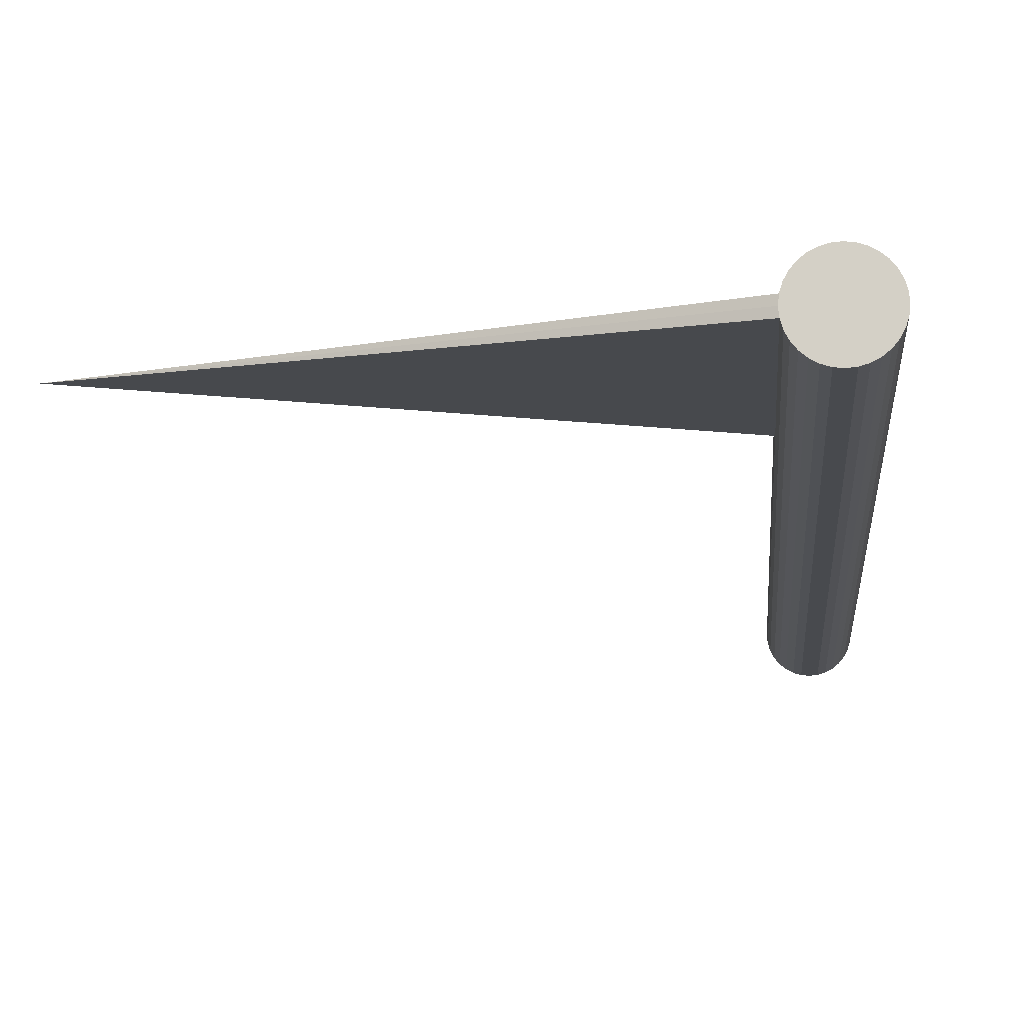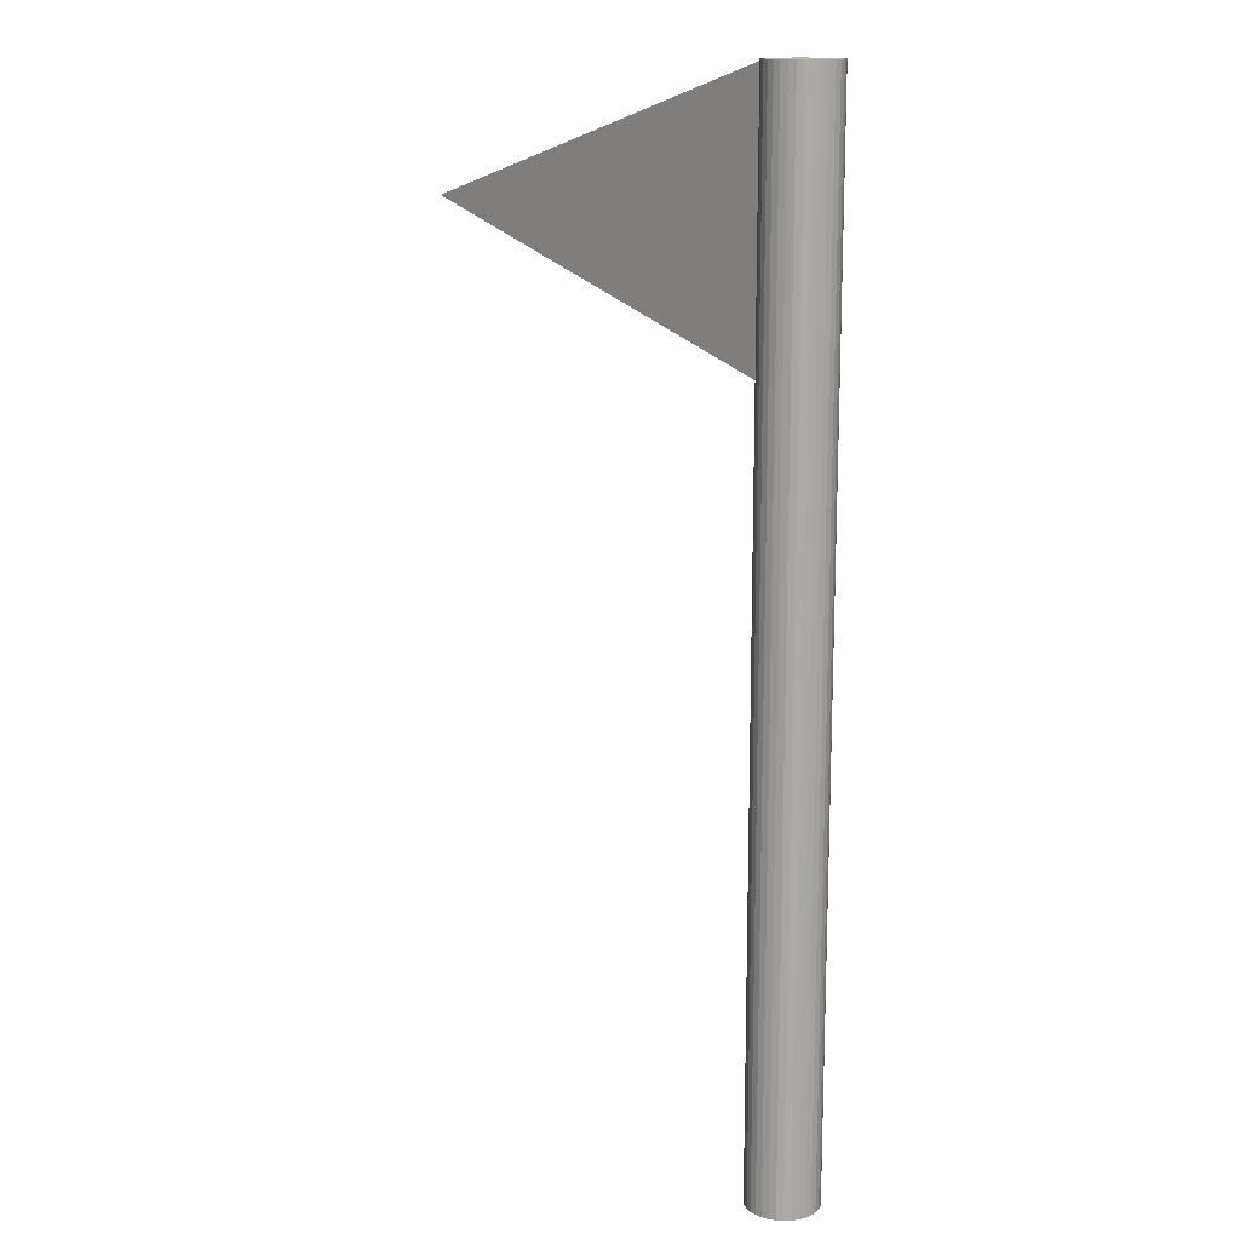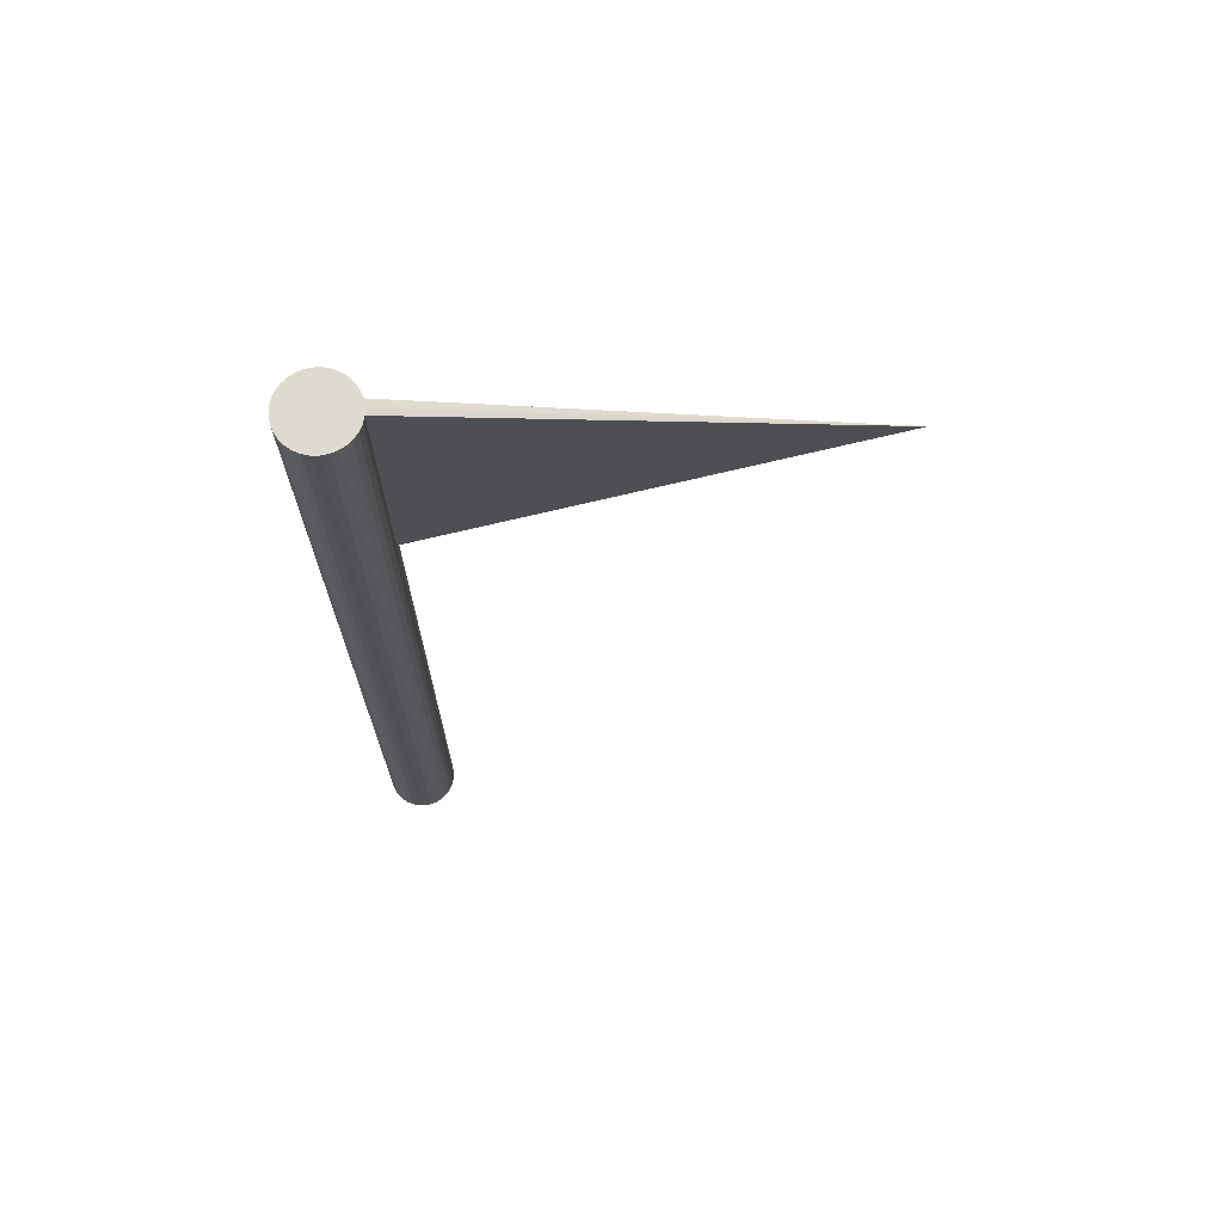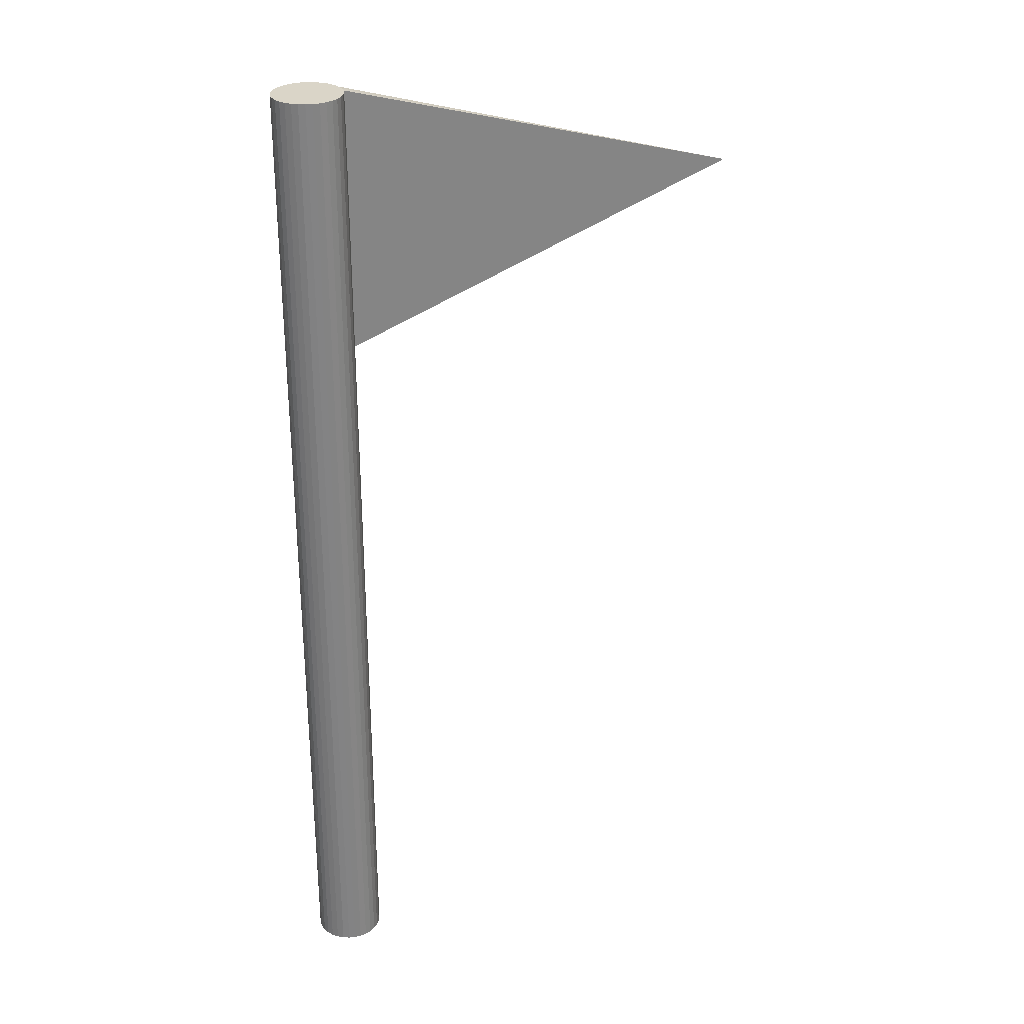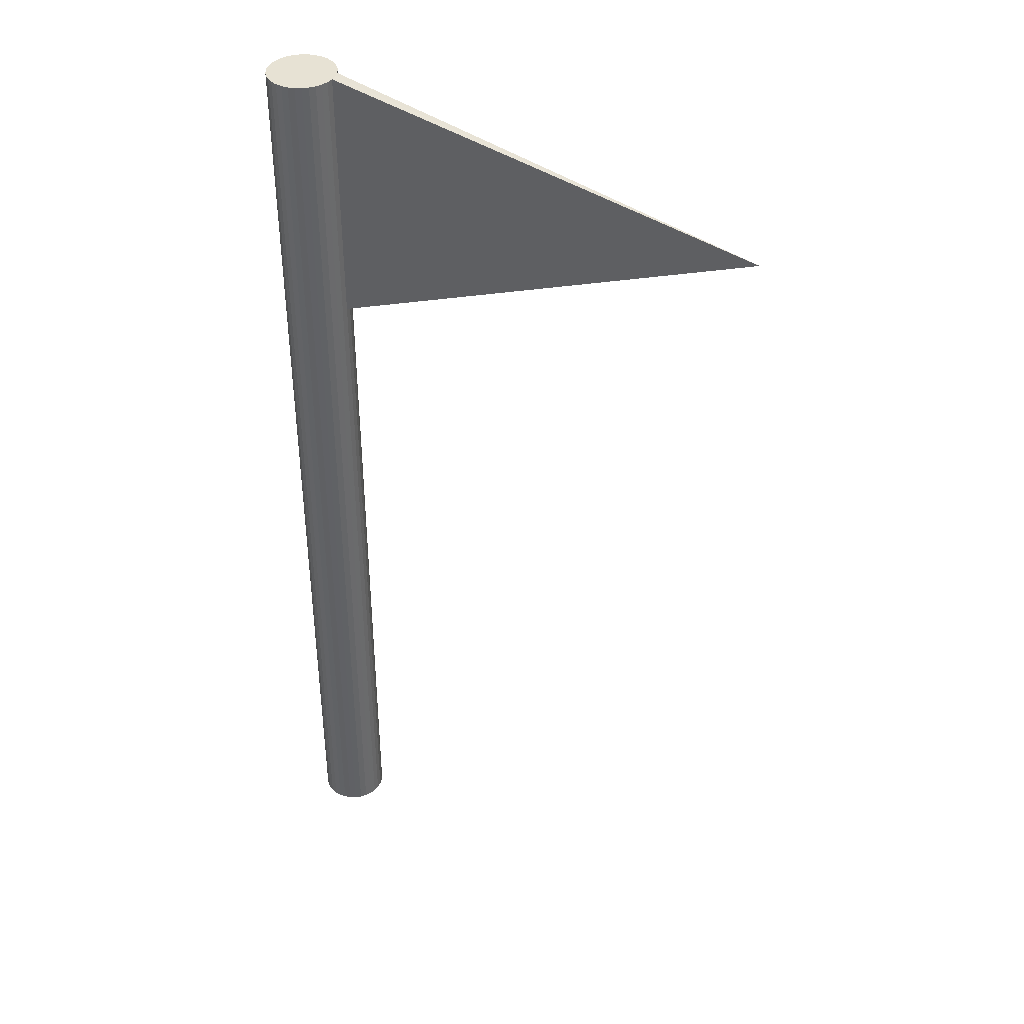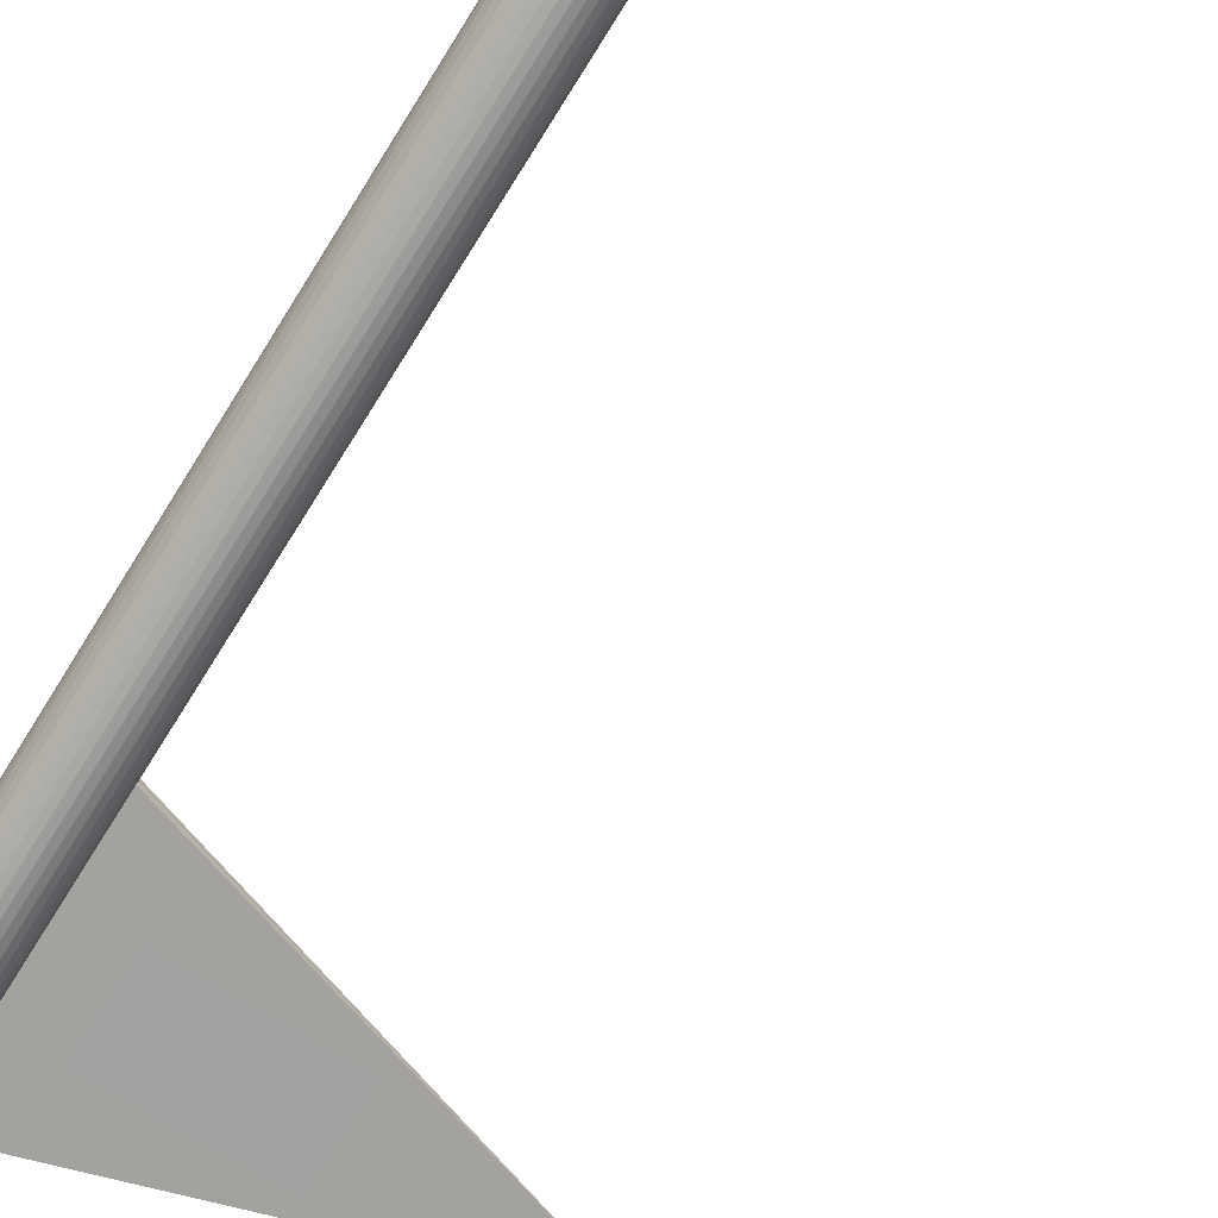
<metadata>
{"format":"obj","ext":"obj","renderer":"f3d","projection":"perspective","resolution":1024,"background":"white","views":[{"elev":-12.3,"azim":-175.8,"up":"+Z"},{"elev":14.4,"azim":-133.3,"up":"+Y"},{"elev":70.9,"azim":-5.7,"up":"+Y"},{"elev":29.2,"azim":-25.3,"up":"+Y"},{"elev":40.0,"azim":17.6,"up":"+Y"},{"elev":-72.8,"azim":-32.1,"up":"+Z"}]}
</metadata>
<code>
o flag
v -0 0.007069 0.0189
v 0.007234 0.007069 0.03637
v 0.003688 0.007069 0.01854
v 0.01419 0.007069 0.03426
v 0.007234 0.007069 0.01747
v 0.0206 0.007069 0.03083
v 0.0105 0.007069 0.01572
v 0.02622 0.007069 0.02622
v 0.01337 0.007069 0.01337
v 0.03083 0.007069 0.0206
v 0.01572 0.007069 0.0105
v 0.03426 0.007069 0.01419
v 0.01747 0.007069 0.007234
v 0.03637 0.007069 0.007234
v 0.01854 0.007069 0.003688
v 0.03708 0.007069 0
v 0.0189 0.007069 0
v 0.03637 0.007069 -0.007234
v 0.01854 0.007069 -0.003688
v 0.03426 0.007069 -0.01419
v 0.01747 0.007069 -0.007234
v 0.03083 0.007069 -0.0206
v 0.01572 0.007069 -0.0105
v 0.02622 0.007069 -0.02622
v 0.01337 0.007069 -0.01337
v 0.0206 0.007069 -0.03083
v 0.0105 0.007069 -0.01572
v 0.01419 0.007069 -0.03426
v 0.007234 0.007069 -0.01747
v 0.007234 0.007069 -0.03637
v 0.003688 0.007069 -0.01854
v 0 0.007069 -0.03708
v 0 0.007069 -0.0189
v 0 0.007069 0.03708
v -0.003688 0.007069 0.01854
v -0.007234 0.007069 0.03637
v -0.007234 0.007069 0.01747
v -0.01419 0.007069 0.03426
v -0.0105 0.007069 0.01572
v -0.0206 0.007069 0.03083
v -0 0.007069 0
v -0.01337 0.007069 0.01337
v -0.02622 0.007069 0.02622
v -0.01572 0.007069 0.0105
v -0.03083 0.007069 0.0206
v -0.01747 0.007069 0.007234
v -0.03426 0.007069 0.01419
v -0.01854 0.007069 0.003688
v -0.03637 0.007069 0.007234
v -0.0189 0.007069 0
v -0.03708 0.007069 0
v -0.01854 0.007069 -0.003688
v -0.03637 0.007069 -0.007234
v -0.01747 0.007069 -0.007234
v -0.03426 0.007069 -0.01419
v -0.01572 0.007069 -0.0105
v -0.03083 0.007069 -0.0206
v -0.01337 0.007069 -0.01337
v -0.02622 0.007069 -0.02622
v -0.0105 0.007069 -0.01572
v -0.0206 0.007069 -0.03083
v -0.007234 0.007069 -0.01747
v -0.01419 0.007069 -0.03426
v -0.003688 0.007069 -0.01854
v -0.007234 0.007069 -0.03637
v -0 1.073 0.0189
v 0.007234 1.073 0.03637
v 0.003688 1.073 0.01854
v 0.01419 1.073 0.03426
v 0.007234 1.073 0.01747
v 0.0206 1.073 0.03083
v 0.0105 1.073 0.01572
v 0.02622 1.073 0.02622
v 0.01337 1.073 0.01337
v 0.03083 1.073 0.0206
v 0.01572 1.073 0.0105
v 0.03426 1.073 0.01419
v 0.01747 1.073 0.007234
v 0.03637 1.073 0.007234
v 0.01854 1.073 0.003688
v 0.03708 1.073 0
v 0.0189 1.073 0
v 0.03637 1.073 -0.007234
v 0.01854 1.073 -0.003688
v 0.03426 1.073 -0.01419
v 0.01747 1.073 -0.007234
v 0.03083 1.073 -0.0206
v 0.01572 1.073 -0.0105
v 0.02622 1.073 -0.02622
v 0.01337 1.073 -0.01337
v 0.0206 1.073 -0.03083
v 0.0105 1.073 -0.01572
v 0.01419 1.073 -0.03426
v 0.007234 1.073 -0.01747
v 0.007234 1.073 -0.03637
v 0.003688 1.073 -0.01854
v 0 1.073 -0.03708
v 0 1.073 -0.0189
v 0 1.073 0.03708
v -0.003688 1.073 0.01854
v -0.007234 1.073 0.03637
v -0.007234 1.073 0.01747
v -0.01419 1.073 0.03426
v -0.0105 1.073 0.01572
v -0.0206 1.073 0.03083
v -0 1.073 0
v -0.01337 1.073 0.01337
v -0.02622 1.073 0.02622
v -0.01572 1.073 0.0105
v -0.03083 1.073 0.0206
v -0.01747 1.073 0.007234
v -0.03426 1.073 0.01419
v -0.01854 1.073 0.003688
v -0.03637 1.073 0.007234
v -0.0189 1.073 0
v -0.03708 1.073 0
v -0.01854 1.073 -0.003688
v -0.03637 1.073 -0.007234
v -0.01747 1.073 -0.007234
v -0.03426 1.073 -0.01419
v -0.01572 1.073 -0.0105
v -0.03083 1.073 -0.0206
v -0.01337 1.073 -0.01337
v -0.02622 1.073 -0.02622
v -0.0105 1.073 -0.01572
v -0.0206 1.073 -0.03083
v -0.007234 1.073 -0.01747
v -0.01419 1.073 -0.03426
v -0.003688 1.073 -0.01854
v -0.007234 1.073 -0.03637
v 0.03637 0.8872 -0.007234
v 0.03708 0.8872 0
v -0.02622 0.8872 0.02622
v -0.03083 0.8872 0.0206
v -0.03426 0.8872 0.01419
v -0.01419 0.8872 -0.03426
v -0.007234 0.8872 -0.03637
v 0.03083 0.8872 0.0206
v 0.02622 0.8872 0.02622
v 0.01419 0.8872 -0.03426
v 0.0206 0.8872 -0.03083
v 0.007234 0.8872 0.03637
v 0 0.8872 0.03708
v -0.03426 0.8872 -0.01419
v -0.03083 0.8872 -0.0206
v 0.03426 0.8872 -0.01419
v -0.03637 0.8872 0.007234
v -0.0206 0.8872 0.03083
v 0.03426 0.8872 0.01419
v 0.007234 0.8872 -0.03637
v -0.02622 0.8872 -0.02622
v 0.01419 0.8872 0.03426
v 0 0.8872 -0.03708
v 0.03083 0.8872 -0.0206
v -0.03708 0.8872 0
v -0.01419 0.8872 0.03426
v 0.03637 0.8872 0.007234
v -0.0206 0.8872 -0.03083
v 0.0206 0.8872 0.03083
v 0.02622 0.8872 -0.02622
v -0.03637 0.8872 -0.007234
v -0.007234 0.8872 0.03637
v 0.03637 1.073 0.007234
v 0.03708 1.073 0
v 0.03637 1.073 -0.007234
v 0.03637 0.7923 -0.007234
v 0.03708 0.7923 0
v 0.03637 0.7923 0.007234
v 0.49 0.9328 0
v 0.09071 0.986 0.007234
v 0.09071 0.8797 0.007234
v 0.2723 0.8797 0.003617
v 0.2723 0.986 0.003617
v 0.09071 0.986 -0.007234
v 0.09071 0.8797 -0.007234
v 0.2723 0.8797 -0.003617
v 0.2723 0.986 -0.003617
f 2 34 1 3
f 3 1 41
f 4 2 3 5
f 5 3 41
f 6 4 5 7
f 7 5 41
f 8 6 7 9
f 9 7 41
f 10 8 9 11
f 11 9 41
f 12 10 11 13
f 13 11 41
f 14 12 13 15
f 15 13 41
f 16 14 15 17
f 17 15 41
f 19 17 41
f 18 16 17 19
f 20 18 19 21
f 21 19 41
f 23 21 41
f 22 20 21 23
f 24 22 23 25
f 25 23 41
f 26 24 25 27
f 27 25 41
f 28 26 27 29
f 29 27 41
f 30 28 29 31
f 31 29 41
f 33 31 41
f 32 30 31 33
f 1 35 41
f 34 36 35 1
f 35 37 41
f 36 38 37 35
f 38 40 39 37
f 37 39 41
f 39 42 41
f 40 43 42 39
f 42 44 41
f 43 45 44 42
f 44 46 41
f 45 47 46 44
f 46 48 41
f 47 49 48 46
f 48 50 41
f 49 51 50 48
f 50 52 41
f 51 53 52 50
f 52 54 41
f 53 55 54 52
f 54 56 41
f 55 57 56 54
f 56 58 41
f 57 59 58 56
f 58 60 41
f 59 61 60 58
f 61 63 62 60
f 60 62 41
f 62 64 41
f 63 65 64 62
f 65 32 33 64
f 64 33 41
f 67 68 66 99
f 68 106 66
f 69 70 68 67
f 70 106 68
f 71 72 70 69
f 72 106 70
f 73 74 72 71
f 74 106 72
f 75 76 74 73
f 76 106 74
f 77 78 76 75
f 78 106 76
f 79 80 78 77
f 80 106 78
f 81 82 80 79
f 82 106 80
f 84 106 82
f 83 84 82 81
f 85 86 84 83
f 86 106 84
f 88 106 86
f 87 88 86 85
f 89 90 88 87
f 90 106 88
f 91 92 90 89
f 92 106 90
f 93 94 92 91
f 94 106 92
f 95 96 94 93
f 96 106 94
f 98 106 96
f 97 98 96 95
f 66 106 100
f 99 66 100 101
f 100 106 102
f 101 100 102 103
f 103 102 104 105
f 102 106 104
f 104 106 107
f 105 104 107 108
f 107 106 109
f 108 107 109 110
f 109 106 111
f 110 109 111 112
f 111 106 113
f 112 111 113 114
f 113 106 115
f 114 113 115 116
f 115 106 117
f 116 115 117 118
f 117 106 119
f 118 117 119 120
f 119 106 121
f 120 119 121 122
f 121 106 123
f 122 121 123 124
f 123 106 125
f 124 123 125 126
f 126 125 127 128
f 125 106 127
f 127 106 129
f 128 127 129 130
f 130 129 98 97
f 129 106 98
f 132 131 83 81
f 134 133 108 110
f 135 134 110 112
f 137 136 128 130
f 139 138 75 73
f 141 140 93 91
f 143 142 67 99
f 145 144 120 122
f 131 146 85 83
f 147 135 112 114
f 133 148 105 108
f 138 149 77 75
f 140 150 95 93
f 151 145 122 124
f 142 152 69 67
f 153 137 130 97
f 146 154 87 85
f 155 147 114 116
f 148 156 103 105
f 149 157 79 77
f 150 153 97 95
f 158 151 124 126
f 152 159 71 69
f 154 160 89 87
f 161 155 116 118
f 156 162 101 103
f 157 132 81 79
f 136 158 126 128
f 159 139 73 71
f 160 141 91 89
f 144 161 118 120
f 162 143 99 101
f 36 34 143 162
f 55 53 161 144
f 24 26 141 160
f 6 8 139 159
f 63 61 158 136
f 14 16 132 157
f 38 36 162 156
f 53 51 155 161
f 22 24 160 154
f 4 6 159 152
f 61 59 151 158
f 30 32 153 150
f 12 14 157 149
f 40 38 156 148
f 51 49 147 155
f 20 22 154 146
f 32 65 137 153
f 2 4 152 142
f 59 57 145 151
f 28 30 150 140
f 10 12 149 138
f 43 40 148 133
f 49 47 135 147
f 18 20 146 131
f 57 55 144 145
f 34 2 142 143
f 26 28 140 141
f 8 10 138 139
f 65 63 136 137
f 47 45 134 135
f 45 43 133 134
f 16 18 131 132
f 167 164 165 166
f 168 163 164 167
f 168 169 163
f 166 165 169
f 164 163 169
f 164 169 165
f 167 166 169
f 167 169 168
f 171 172 173 170
f 175 174 177 176

</code>
